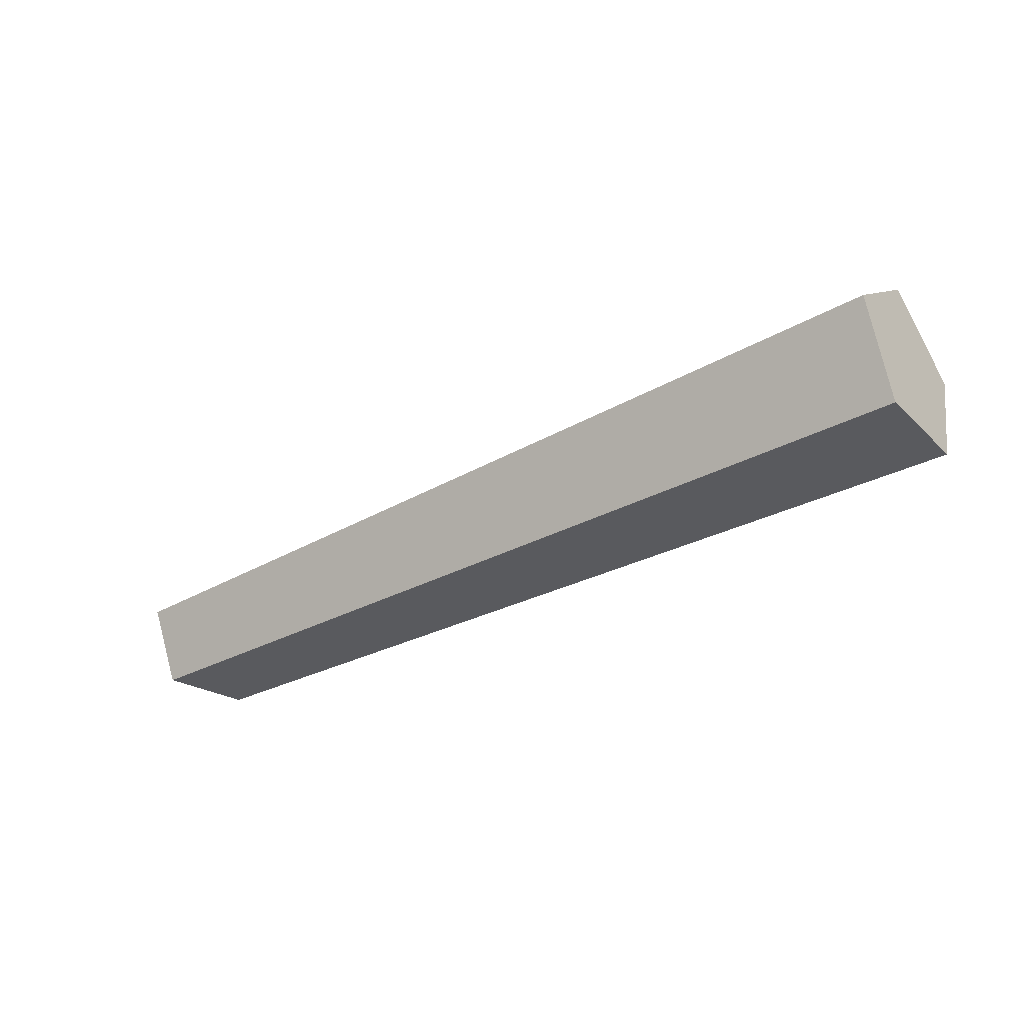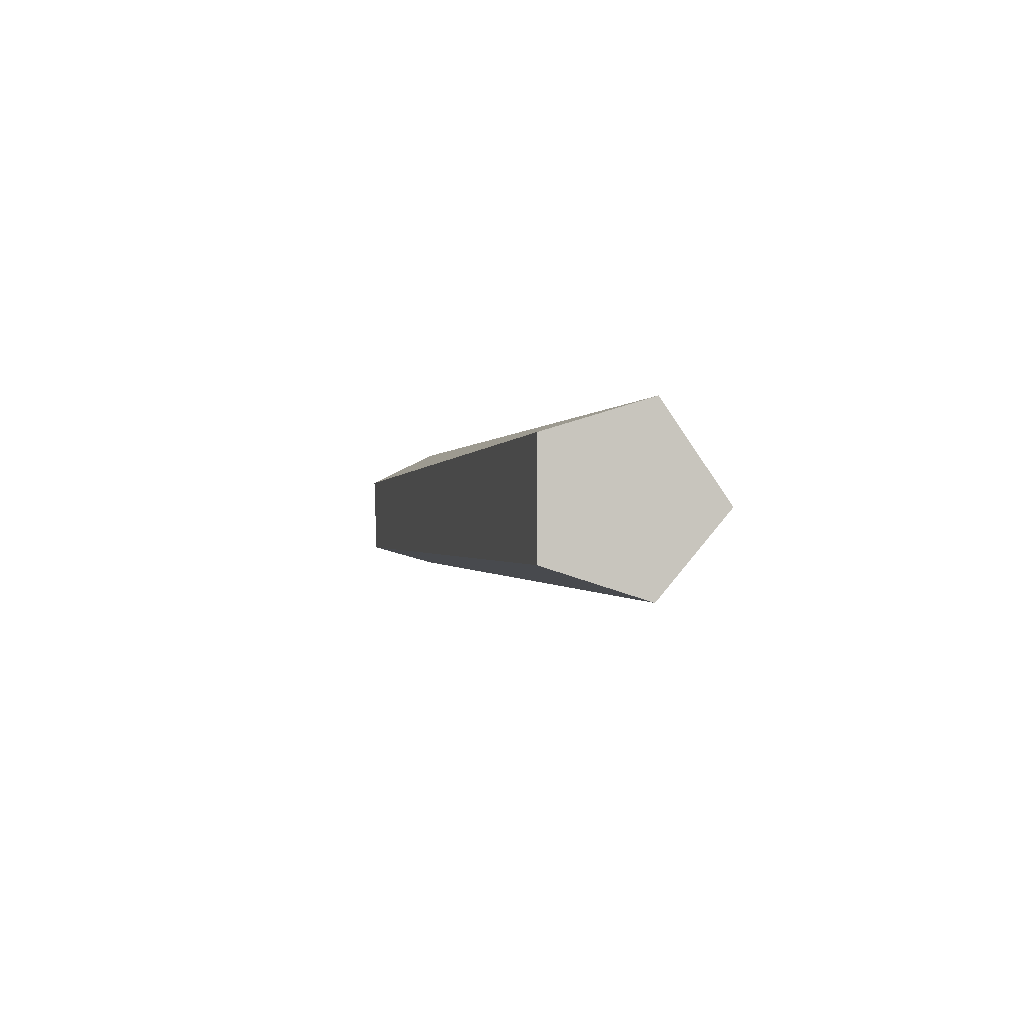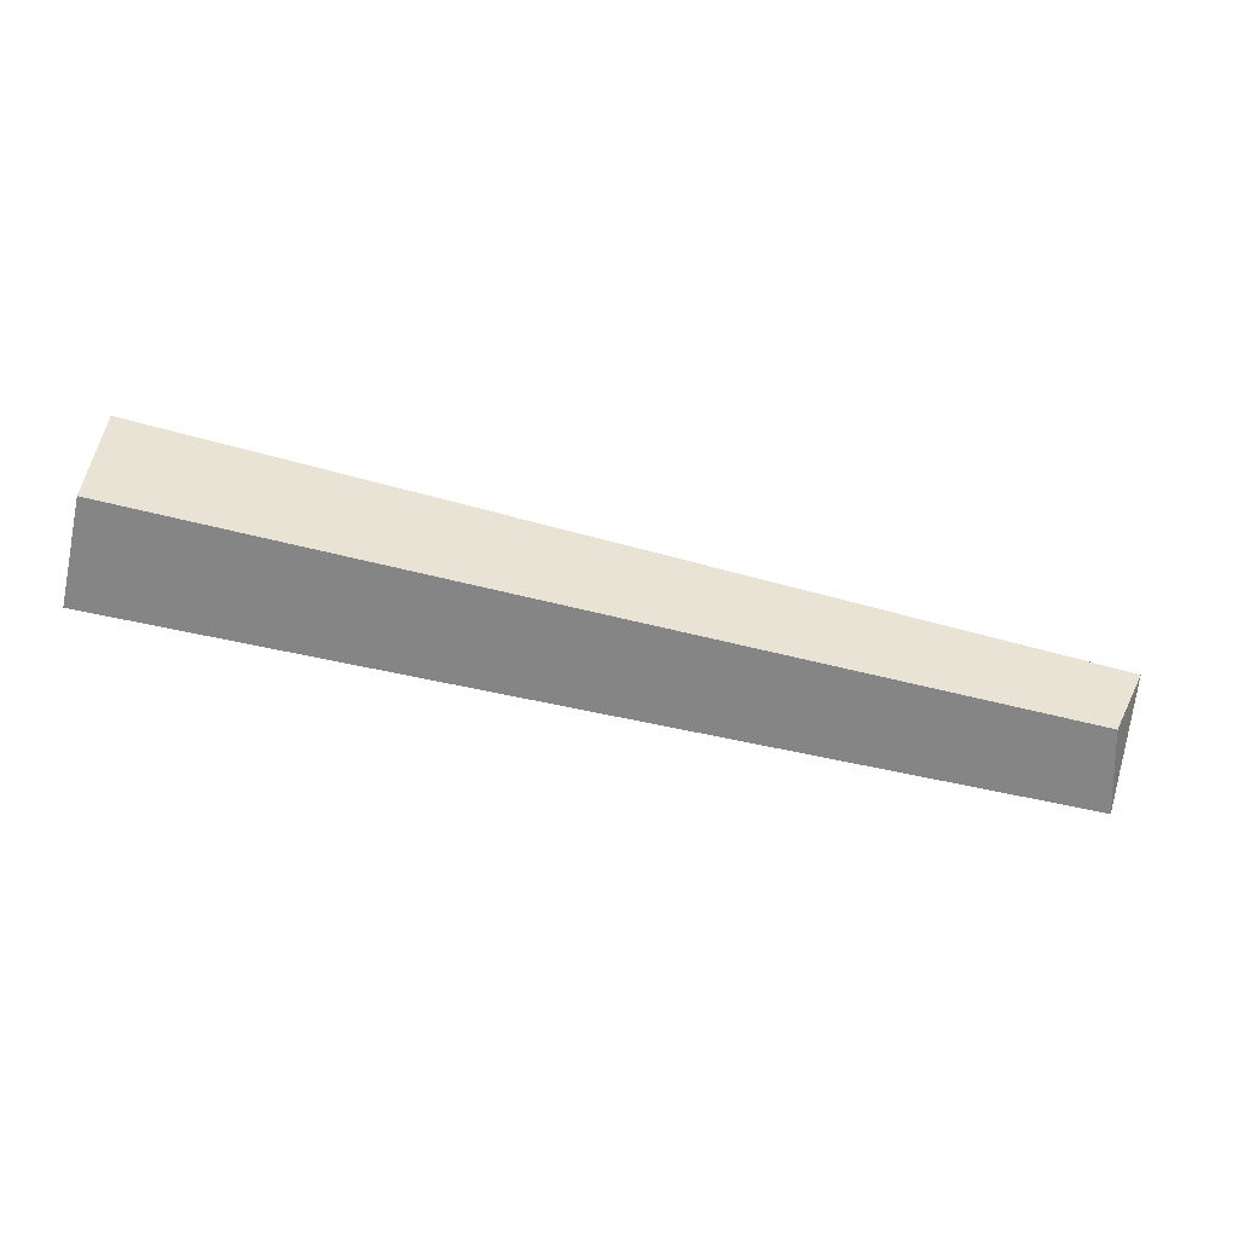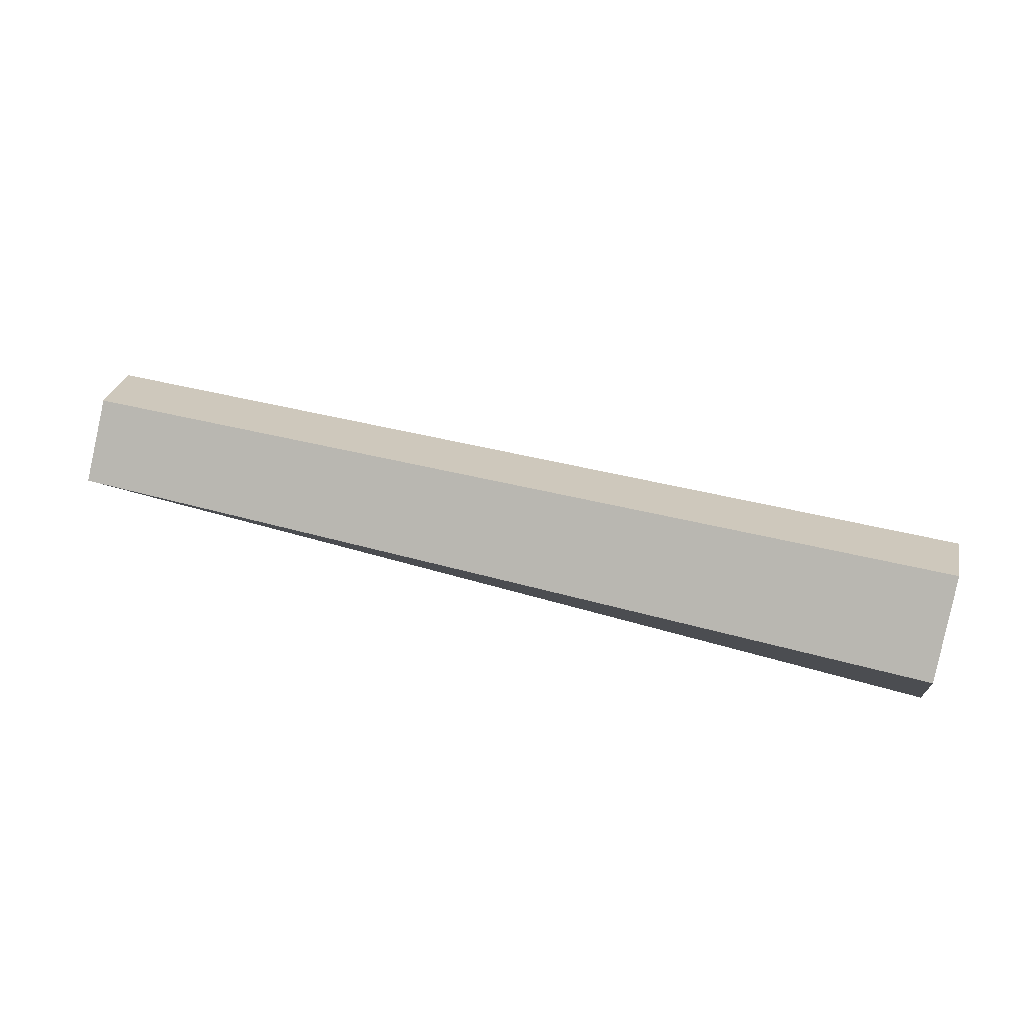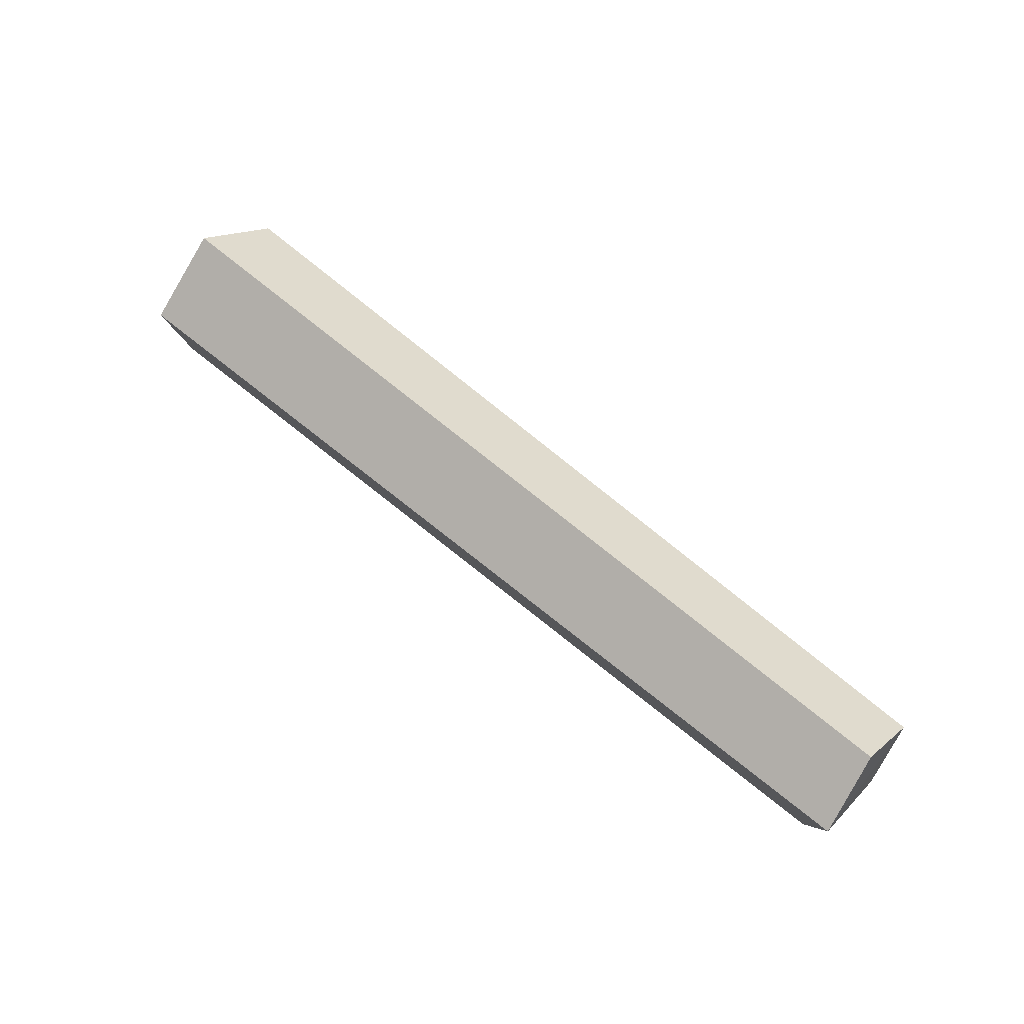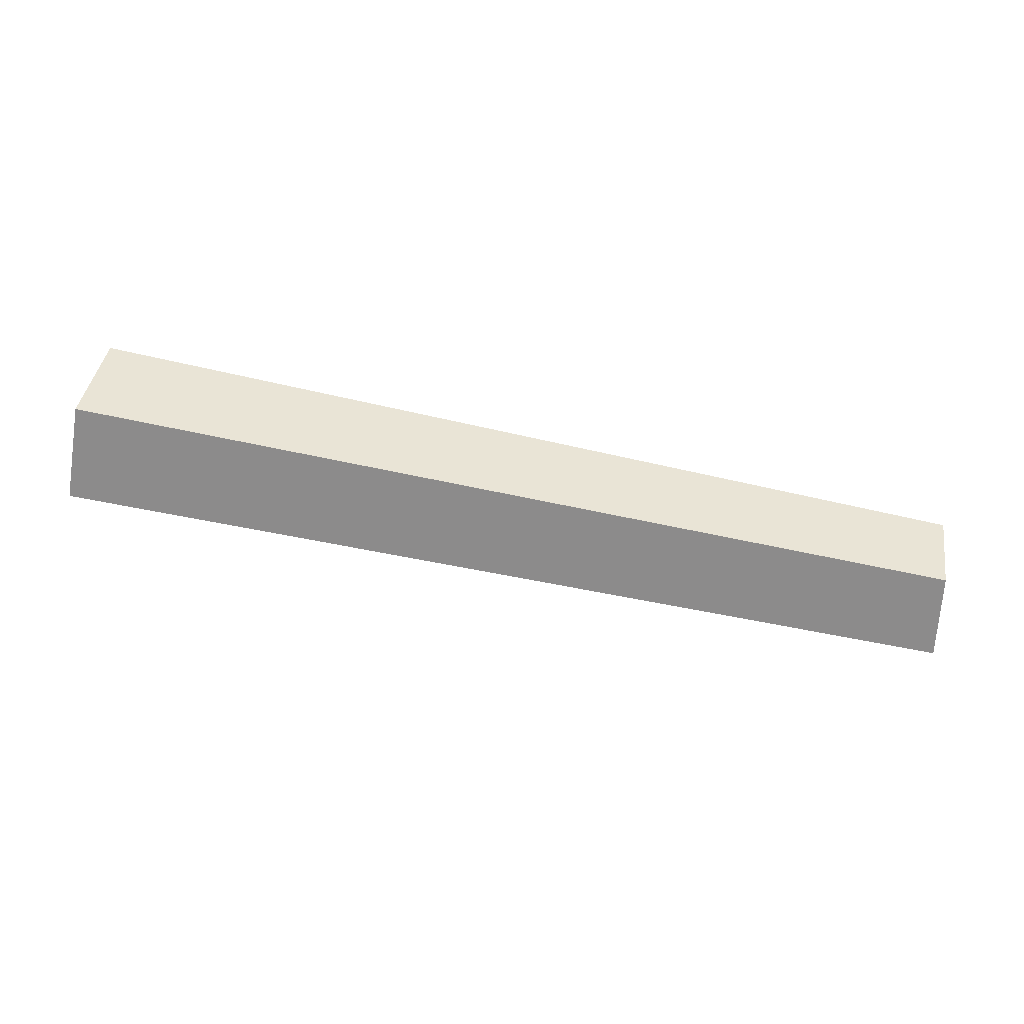
<metadata>
{"format":"obj","ext":"obj","renderer":"f3d","projection":"perspective","resolution":1024,"background":"white","views":[{"elev":-31.5,"azim":38.1,"up":"+Y"},{"elev":-2.4,"azim":77.5,"up":"+Z"},{"elev":-61.6,"azim":167.8,"up":"+Y"},{"elev":60.0,"azim":17.1,"up":"+Y"},{"elev":59.5,"azim":-136.6,"up":"+Y"},{"elev":76.6,"azim":-167.0,"up":"+Y"}]}
</metadata>
<code>
g Simple_Log_02
v 0.6194 -0.000131 -0.08223
v 0.6217 -0.000512 0.05925
v 0.6181 0.1363 0.1021
v 0.6134 0.2228 -0.01828
v 0.6145 0.1325 -0.1228
v -0.6147 -0.000131 0.07546
v -0.585 -0.000437 -0.03781
v -0.6136 0.168 0.02785
v -0.6107 0.09761 0.1243
v -0.6277 0.1005 -0.0627
f 2 6 7 1
f 4 8 9 3
f 1 7 10 5
f 3 9 6 2
f 5 10 8 4
f 9 8 10
f 6 9 10
f 7 6 10
f 3 5 4
f 2 1 5 3

</code>
